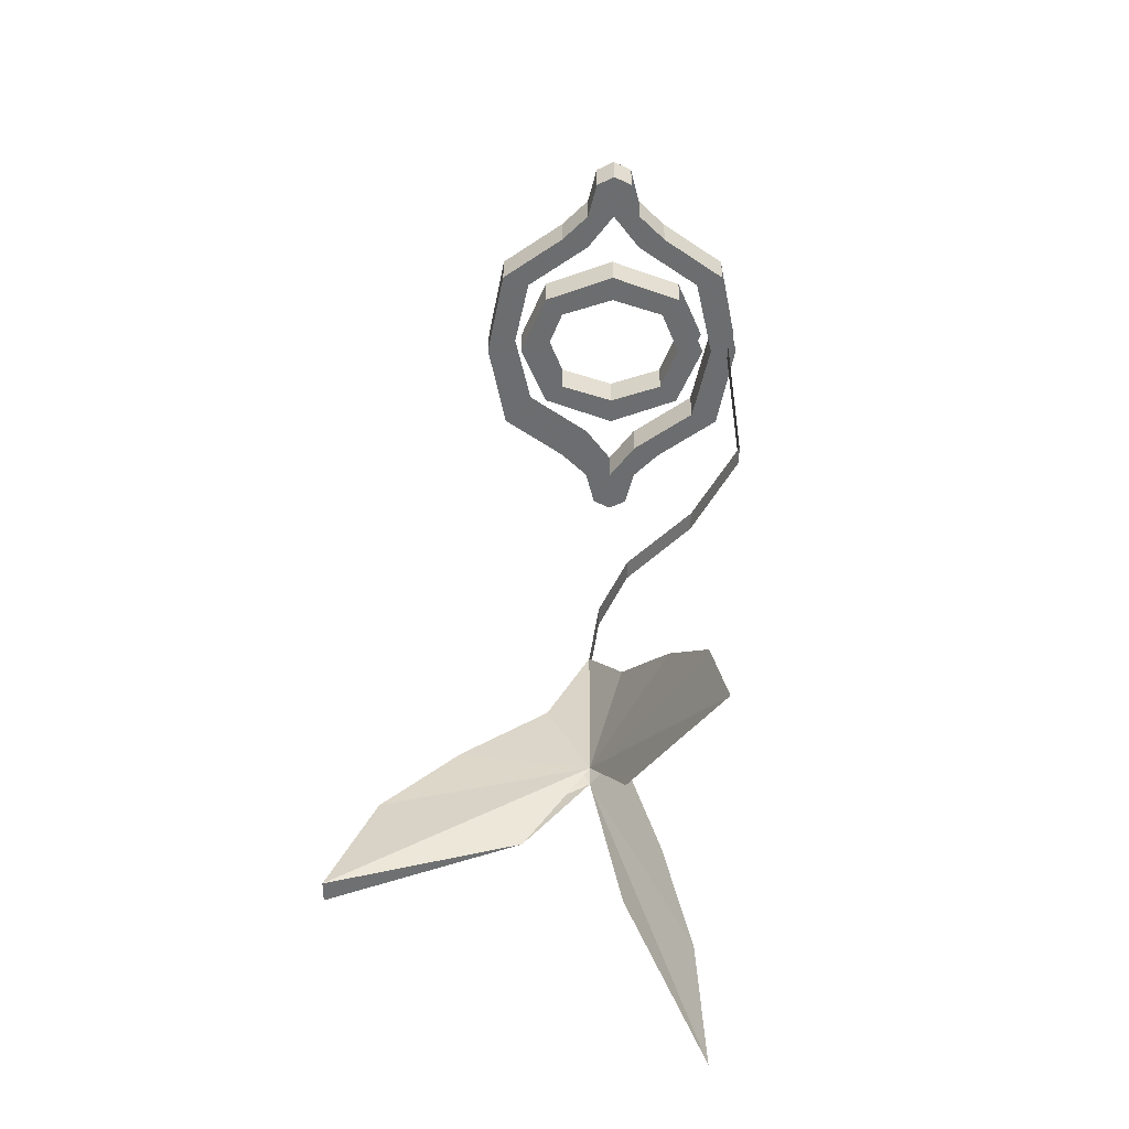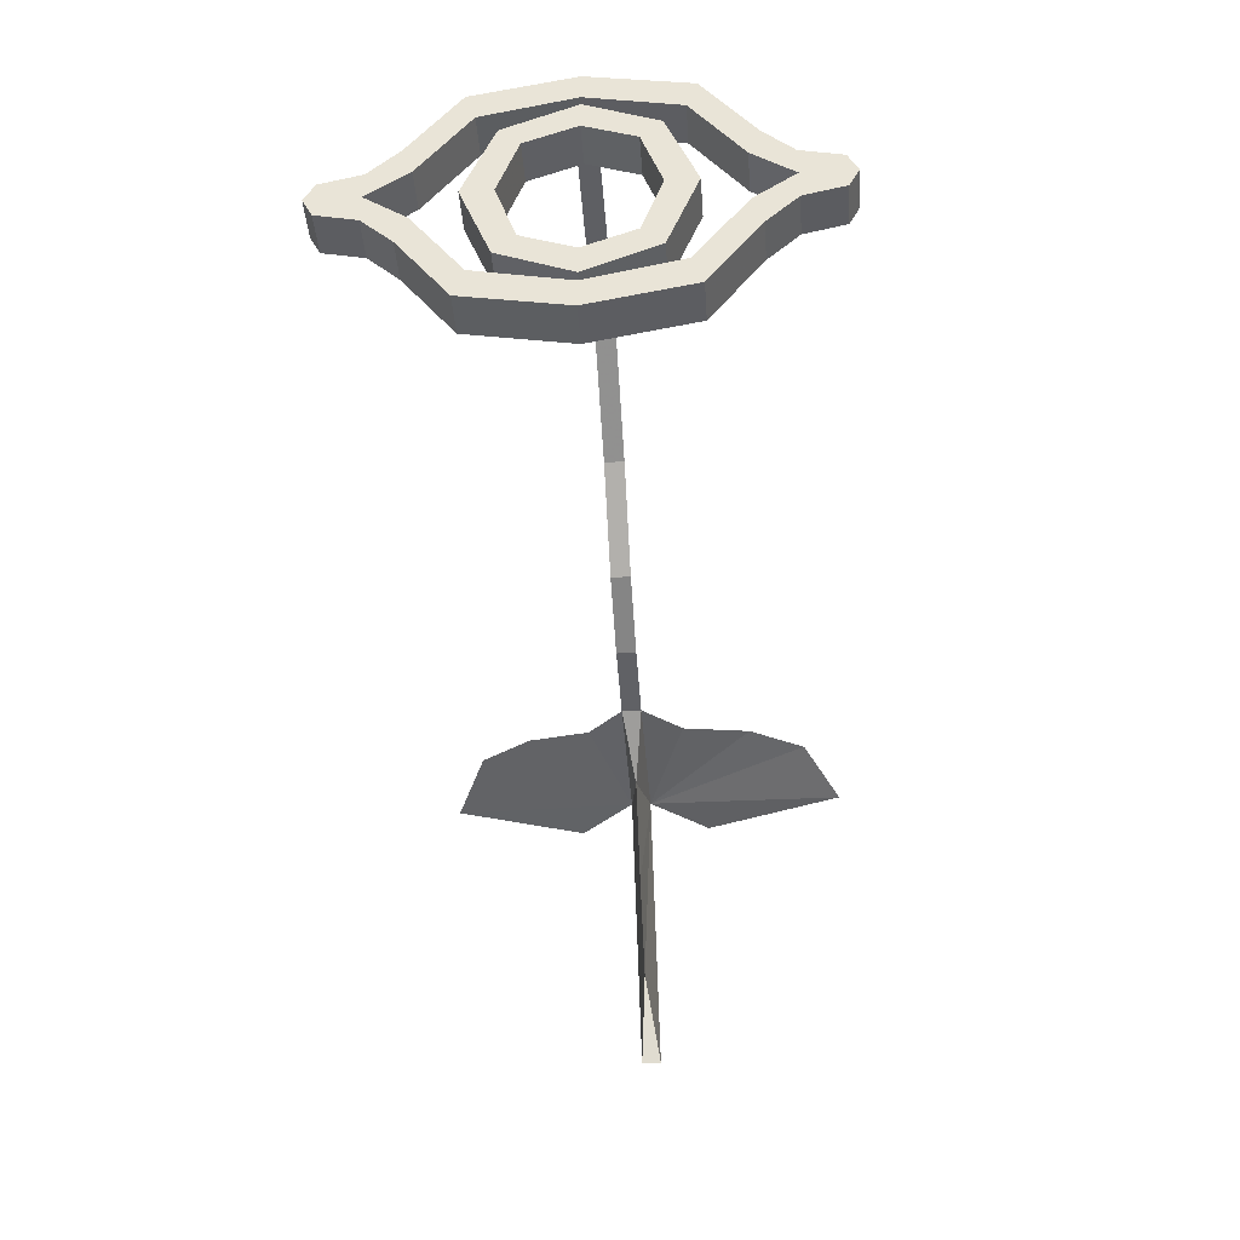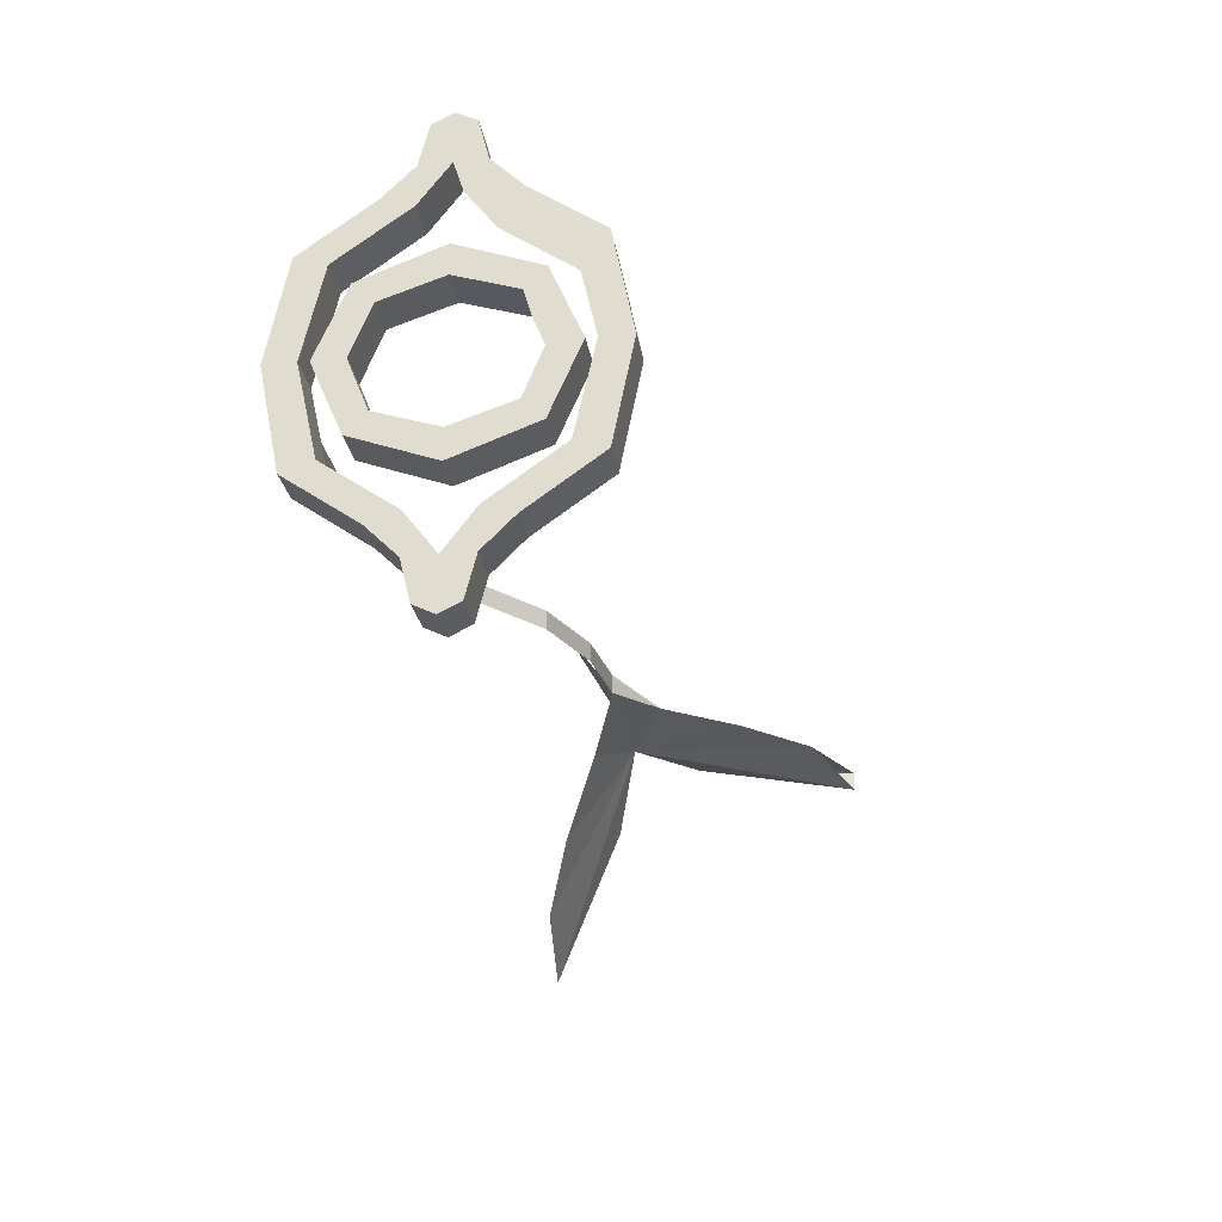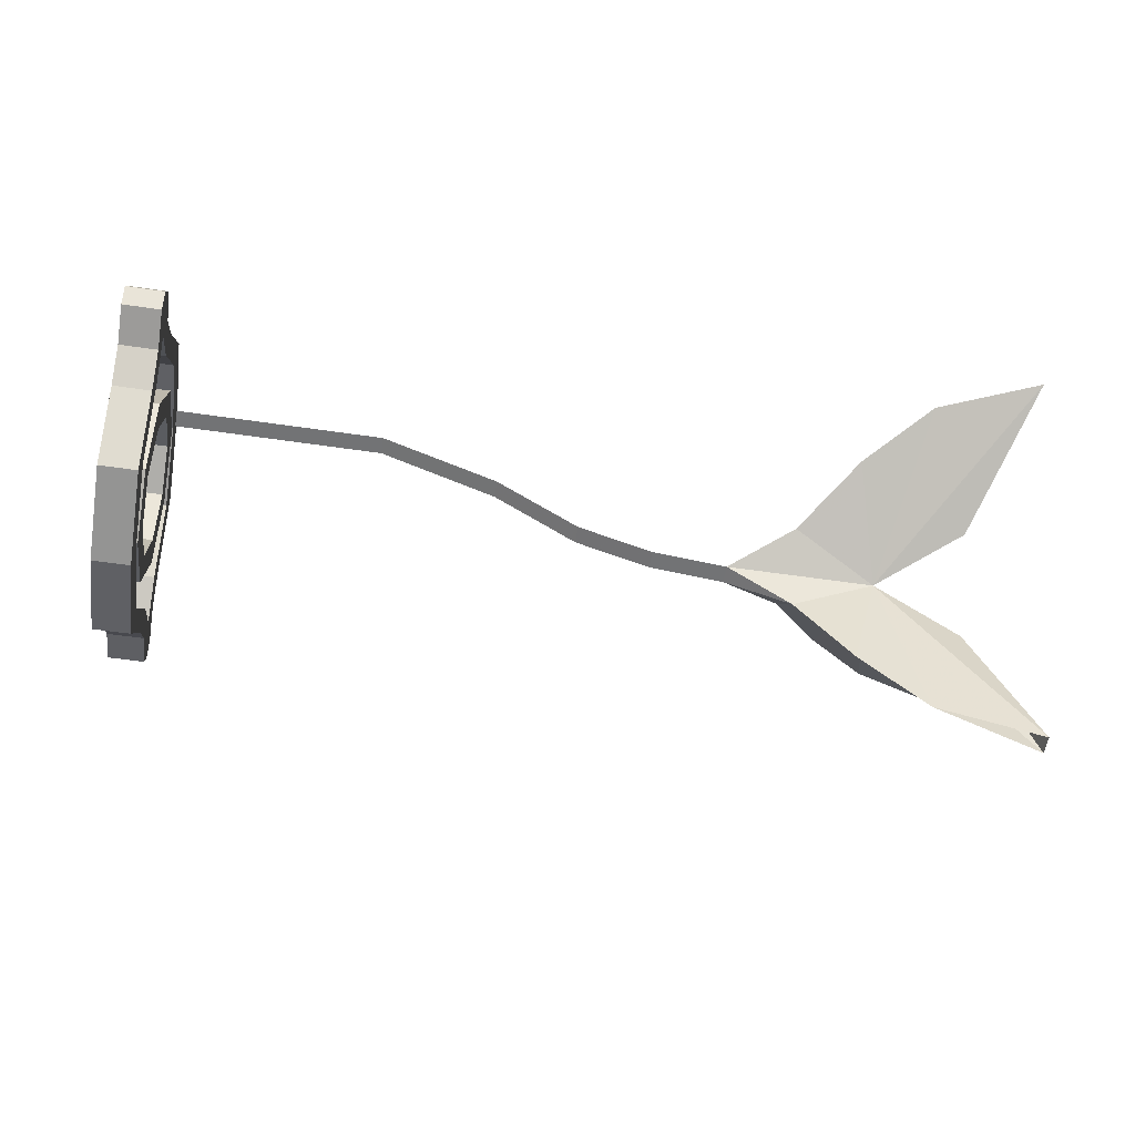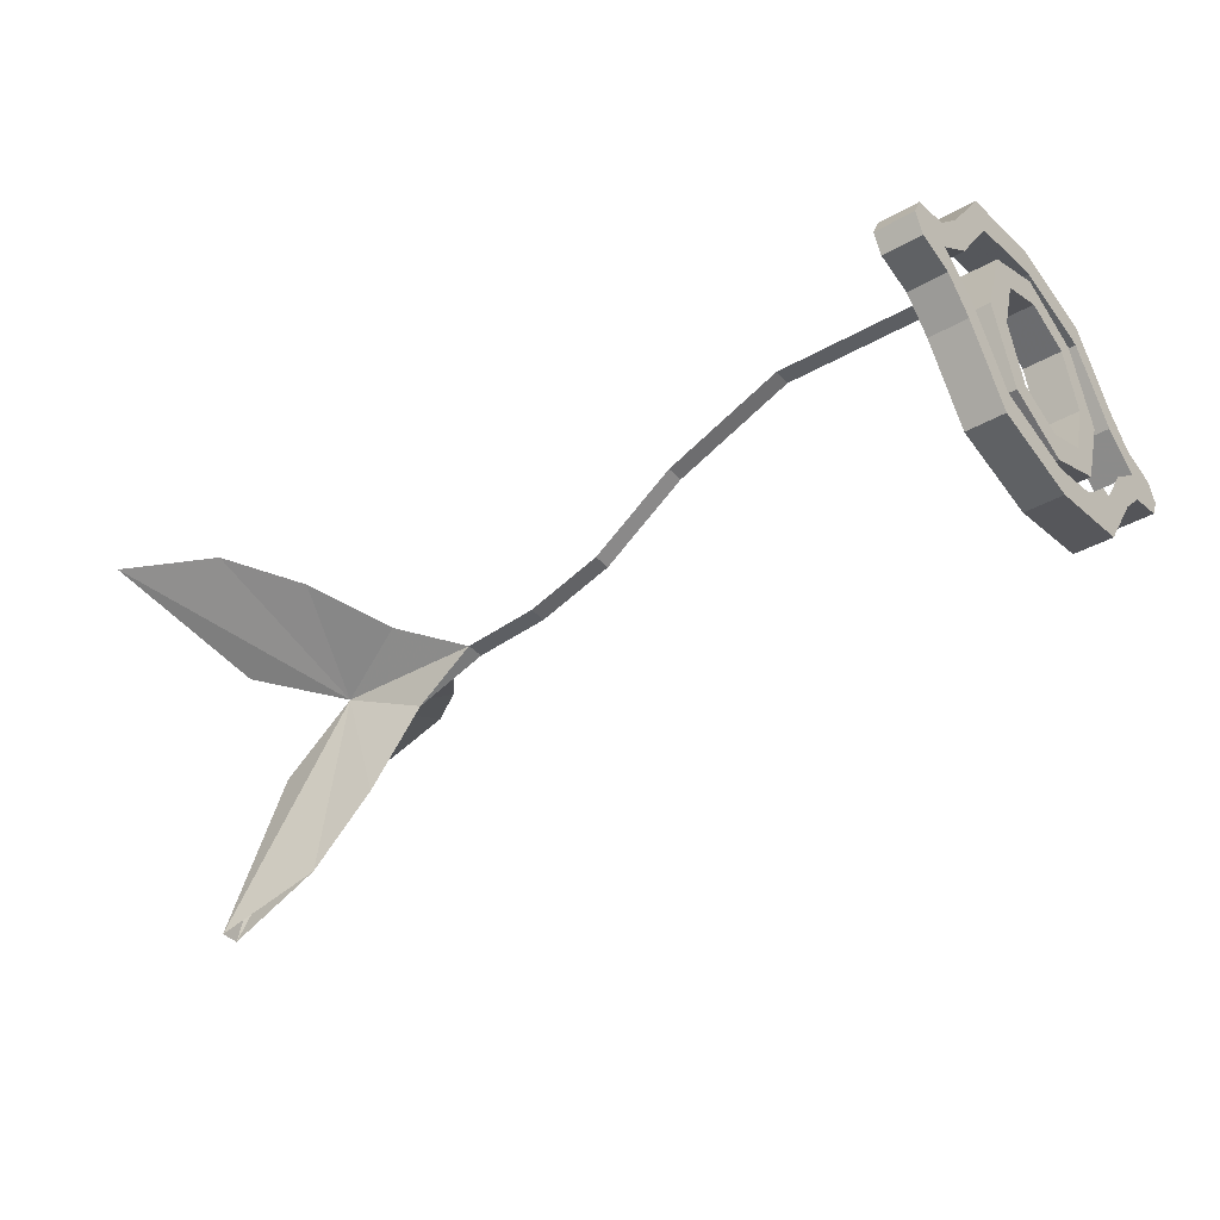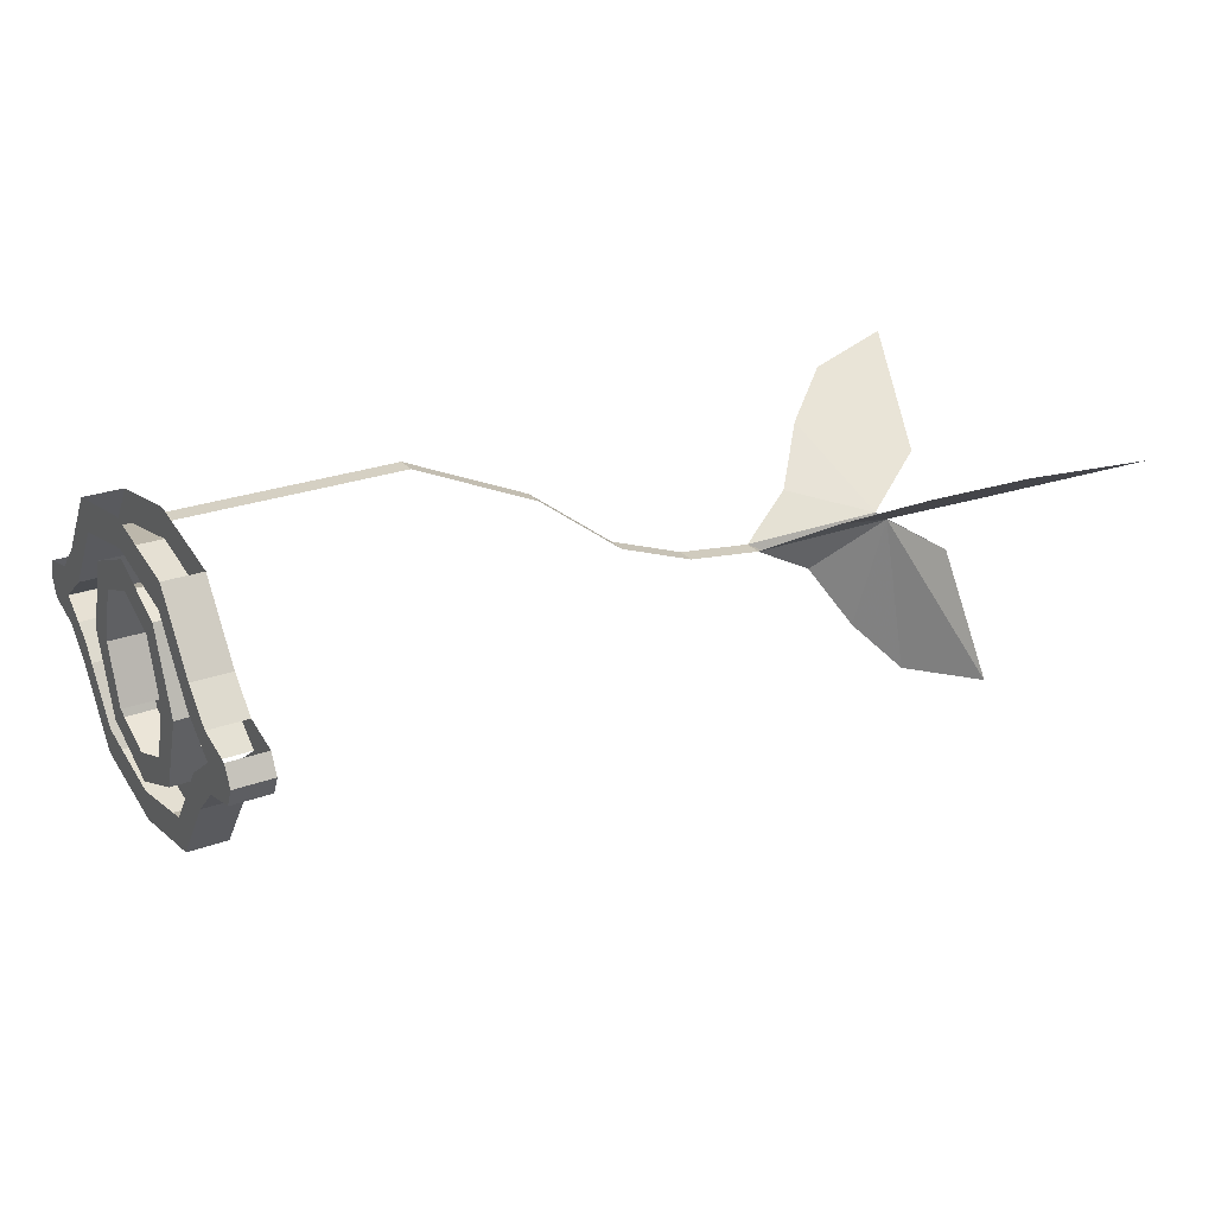
<metadata>
{"format":"obj","ext":"obj","renderer":"f3d","projection":"perspective","resolution":1024,"background":"white","views":[{"elev":36.0,"azim":90.3,"up":"+Z"},{"elev":-41.3,"azim":-86.0,"up":"+Y"},{"elev":-26.0,"azim":-81.1,"up":"+Z"},{"elev":-55.7,"azim":-8.8,"up":"+Y"},{"elev":-37.9,"azim":-144.0,"up":"+Y"},{"elev":26.3,"azim":-30.1,"up":"+Y"}]}
</metadata>
<code>
v -0.3281 -0.01562 0.007812
v -0.1484 -0.01562 0.007812
v -0.1484 -0.01562 0.02344
v -0.3281 -0.01562 0.02344
v -0.04688 -0.0625 0.007812
v -0.04688 -0.0625 0.02344
v 0.02344 -0.1172 0.007812
v 0.02344 -0.1172 0.02344
v 0.08594 -0.1406 0.007812
v 0.08594 -0.1406 0.02344
v 0.1484 -0.1484 0.007812
v 0.1484 -0.1484 0.02344
v 0.2031 -0.1797 0.01562
v 0.2734 -0.1484 0.02344
v 0.2031 -0.125 0.05469
v 0.25 -0.09375 0.1094
v 0.3047 -0.07031 0.1562
v 0.3906 -0.0625 0.1875
v 0.3438 -0.125 0.07031
v 0.2734 -0.1484 0.007812
v 0.25 -0.2422 0.01562
v 0.3047 -0.2969 0.01562
v 0.3906 -0.3281 0.02344
v 0.3438 -0.1953 0.01562
v 0.3906 -0.3281 0.007812
v 0.2031 -0.125 -0.02344
v 0.25 -0.09375 -0.07812
v 0.3047 -0.07031 -0.125
v 0.3906 -0.0625 -0.1562
v 0.3438 -0.125 -0.03906
v -0.3594 -0.1484 0.1562
v -0.3594 -0.1406 0.1875
v -0.3594 -0.125 0.1562
v -0.3594 -0.1719 0.1328
v -0.3281 -0.1719 0.1328
v -0.3281 -0.1484 0.1562
v -0.3281 -0.1406 0.1875
v -0.3594 -0.125 0.1953
v -0.3594 -0.1094 0.1875
v -0.3594 -0.1016 0.1562
v -0.3594 -0.1016 0.125
v -0.3281 -0.1016 0.125
v -0.3281 -0.125 0.1562
v -0.3281 -0.07812 0.1328
v -0.3281 -0.1016 0.1562
v -0.3281 -0.1094 0.1875
v -0.3281 -0.125 0.1953
v -0.3281 -0.1484 0.125
v -0.3281 -0.2031 0.08594
v -0.3281 -0.2266 0.09375
v -0.3281 -0.2422 0.01562
v -0.3281 -0.2188 0.01562
v -0.3281 -0.2266 -0.0625
v -0.3281 -0.2031 -0.05469
v -0.3281 -0.1484 -0.09375
v -0.3281 -0.1719 -0.1016
v -0.3281 -0.125 -0.125
v -0.3281 -0.1484 -0.125
v -0.3281 -0.1406 -0.1562
v -0.3281 -0.125 -0.1641
v -0.3281 -0.1094 -0.1562
v -0.3281 -0.1016 -0.125
v -0.3281 -0.1016 -0.09375
v -0.3594 -0.1016 -0.09375
v -0.3594 -0.125 -0.125
v -0.3594 -0.07812 -0.1016
v -0.3594 -0.1016 -0.125
v -0.3594 -0.1094 -0.1562
v -0.3594 -0.125 -0.1641
v -0.3594 -0.1406 -0.1562
v -0.3594 -0.1484 -0.125
v -0.3594 -0.1484 -0.09375
v -0.3594 -0.1719 -0.1016
v -0.3594 -0.2031 -0.05469
v -0.3594 -0.2266 -0.0625
v -0.3594 -0.2422 0.01562
v -0.3594 -0.2188 0.01562
v -0.3594 -0.2266 0.09375
v -0.3594 -0.2031 0.08594
v -0.3594 -0.1484 0.125
v -0.3594 -0.07812 0.1328
v -0.3594 -0.04688 0.08594
v -0.3281 -0.04688 0.08594
v -0.3281 -0.02344 0.09375
v -0.3594 -0.02344 0.09375
v -0.3281 -0.03125 0.01562
v -0.3281 -0.007812 0.01562
v -0.3281 -0.04688 -0.05469
v -0.3281 -0.02344 -0.0625
v -0.3281 -0.07812 -0.1016
v -0.3594 -0.02344 -0.0625
v -0.3594 -0.04688 -0.05469
v -0.3594 -0.03125 0.01562
v -0.3594 -0.007812 0.01562
v -0.3281 -0.0625 0.07031
v -0.3281 -0.0625 0.01562
v -0.3281 -0.03906 0.01562
v -0.3281 -0.07812 -0.02344
v -0.3281 -0.0625 -0.03906
v -0.3281 -0.125 -0.0625
v -0.3594 -0.125 -0.0625
v -0.3594 -0.0625 -0.03906
v -0.3594 -0.125 -0.03906
v -0.3594 -0.07812 -0.02344
v -0.3594 -0.0625 0.01562
v -0.3594 -0.03906 0.01562
v -0.3594 -0.07812 0.05469
v -0.3594 -0.0625 0.07031
v -0.3594 -0.125 0.09375
v -0.3281 -0.125 0.09375
v -0.3281 -0.125 0.07031
v -0.3281 -0.07812 0.05469
v -0.3281 -0.125 -0.03906
v -0.3281 -0.1875 -0.03906
v -0.3594 -0.1875 -0.03906
v -0.3594 -0.1719 -0.02344
v -0.3281 -0.1719 -0.02344
v -0.3281 -0.1875 0.01562
v -0.3281 -0.2109 0.01562
v -0.3594 -0.2109 0.01562
v -0.3594 -0.1875 0.01562
v -0.3594 -0.1875 0.07031
v -0.3594 -0.1719 0.05469
v -0.3594 -0.125 0.07031
v -0.3281 -0.1719 0.05469
v -0.3281 -0.1875 0.07031
f 1 2 3
f 1 3 4
f 5 6 3
f 5 3 2
f 5 7 8
f 5 8 6
f 7 9 10
f 7 10 8
f 11 12 10
f 11 10 9
f 12 13 14
f 12 14 15
f 15 14 16
f 16 14 17
f 17 14 18
f 18 14 19
f 13 12 11
f 13 11 20
f 13 20 21
f 13 21 14
f 14 21 22
f 14 22 23
f 14 23 24
f 24 23 25
f 24 25 20
f 20 25 22
f 20 22 21
f 11 26 20
f 20 26 27
f 20 27 28
f 20 28 29
f 20 29 30
f 24 25 24
f 31 32 33
f 31 33 34
f 31 34 35
f 31 35 36
f 31 36 32
f 32 36 37
f 32 37 38
f 32 38 33
f 33 38 39
f 33 39 40
f 33 40 41
f 33 41 42
f 33 42 43
f 43 42 44
f 43 44 45
f 43 45 46
f 43 46 47
f 43 47 37
f 43 37 36
f 43 36 48
f 48 36 35
f 48 35 49
f 49 35 50
f 49 50 51
f 49 51 52
f 52 51 53
f 52 53 54
f 54 53 55
f 55 53 56
f 55 56 57
f 57 56 58
f 57 58 59
f 57 59 60
f 57 60 61
f 57 61 62
f 57 62 63
f 57 63 64
f 57 64 65
f 65 64 66
f 65 66 67
f 65 67 68
f 65 68 69
f 65 69 70
f 65 70 71
f 65 71 72
f 72 71 73
f 72 73 74
f 74 73 75
f 74 75 76
f 74 76 77
f 77 76 78
f 77 78 79
f 79 78 80
f 80 78 34
f 80 34 33
f 41 40 81
f 41 81 82
f 41 82 83
f 41 83 42
f 42 83 84
f 42 84 44
f 44 84 85
f 44 85 81
f 44 81 45
f 45 81 40
f 84 86 87
f 87 86 88
f 87 88 89
f 89 88 90
f 89 90 66
f 89 66 91
f 91 66 64
f 91 64 92
f 91 92 93
f 91 93 94
f 94 93 82
f 94 82 85
f 85 82 81
f 95 96 97
f 97 96 98
f 97 98 99
f 99 98 100
f 99 100 101
f 99 101 102
f 102 101 103
f 102 103 104
f 102 104 105
f 102 105 106
f 106 105 107
f 106 107 108
f 108 107 109
f 108 109 110
f 108 110 95
f 95 110 111
f 95 111 112
f 95 112 96
f 96 112 107
f 96 107 105
f 96 105 98
f 98 105 104
f 98 104 113
f 98 113 100
f 100 113 114
f 100 114 115
f 100 115 101
f 101 115 116
f 101 116 103
f 103 116 117
f 103 117 113
f 103 113 104
f 114 117 118
f 114 118 119
f 114 119 120
f 114 120 115
f 115 120 116
f 116 120 121
f 121 120 122
f 121 122 123
f 123 122 124
f 123 124 111
f 123 111 125
f 125 111 110
f 125 110 126
f 125 126 119
f 125 119 118
f 63 62 90
f 63 90 88
f 63 88 92
f 63 92 64
f 76 75 53
f 76 53 51
f 76 51 78
f 78 51 50
f 78 50 34
f 34 50 35
f 75 73 56
f 75 56 53
f 122 120 119
f 122 119 126
f 122 126 109
f 122 109 124
f 124 109 107
f 124 107 112
f 124 112 111
f 109 126 110
f 73 71 58
f 73 58 56
f 71 70 59
f 71 59 58
f 70 69 60
f 70 60 59
f 61 60 69
f 61 69 68
f 39 38 47
f 39 47 46
f 37 47 38
f 90 62 67
f 90 67 66
f 86 83 82
f 86 82 93
f 86 93 88
f 88 93 92
f 114 113 117
f 84 83 86

</code>
